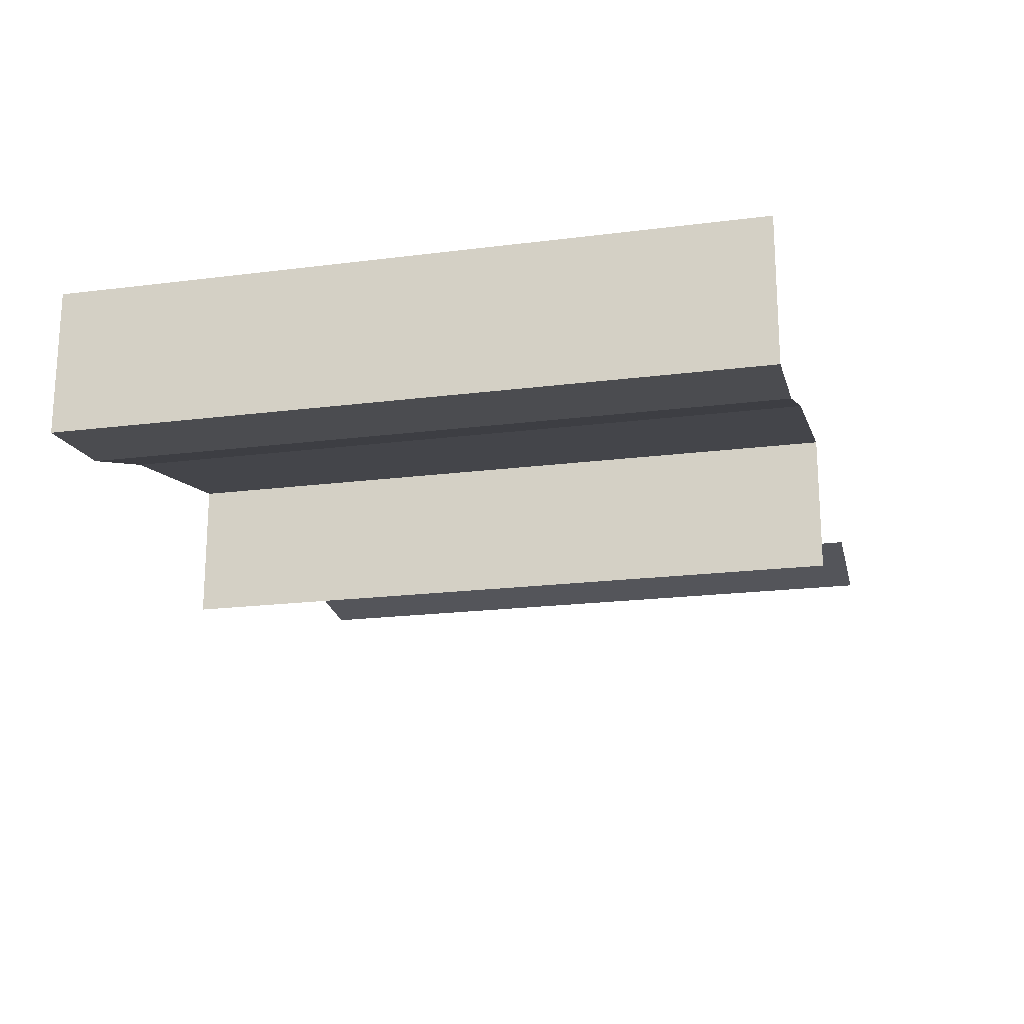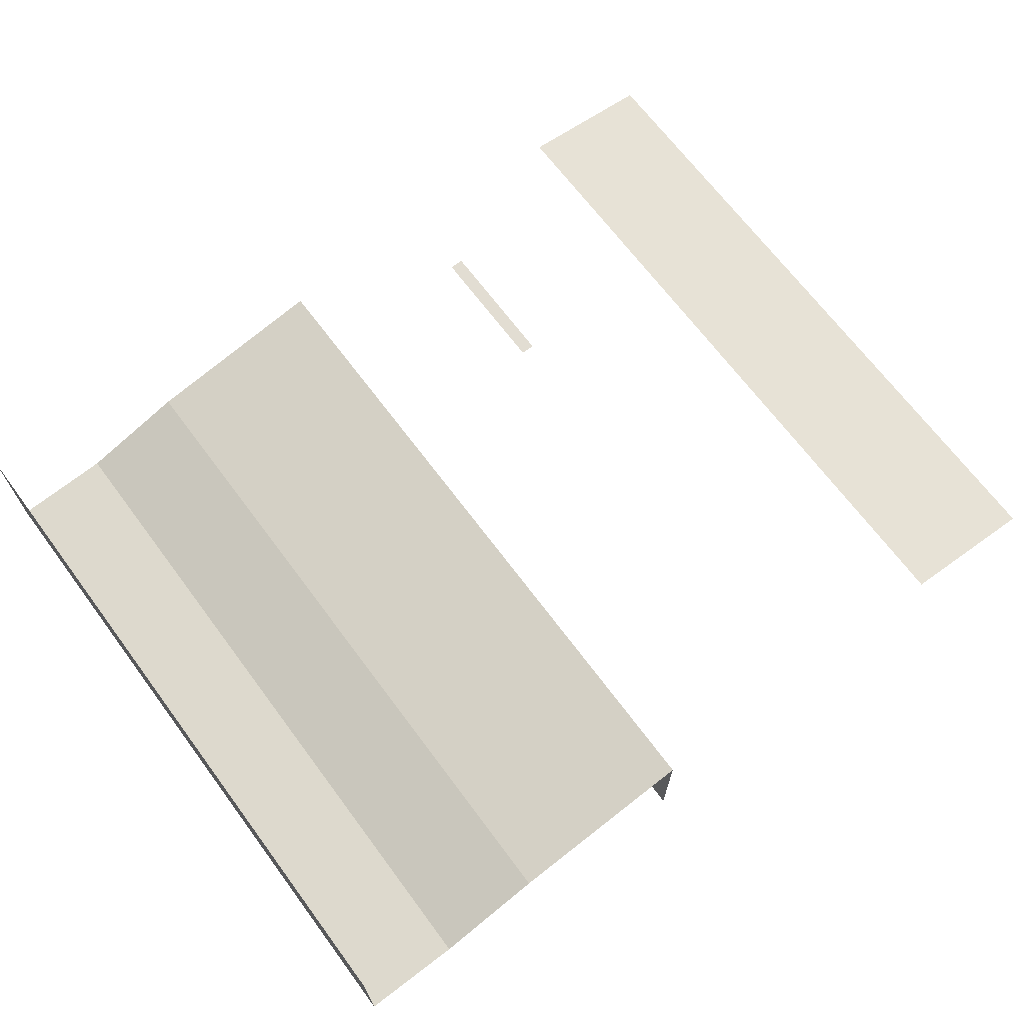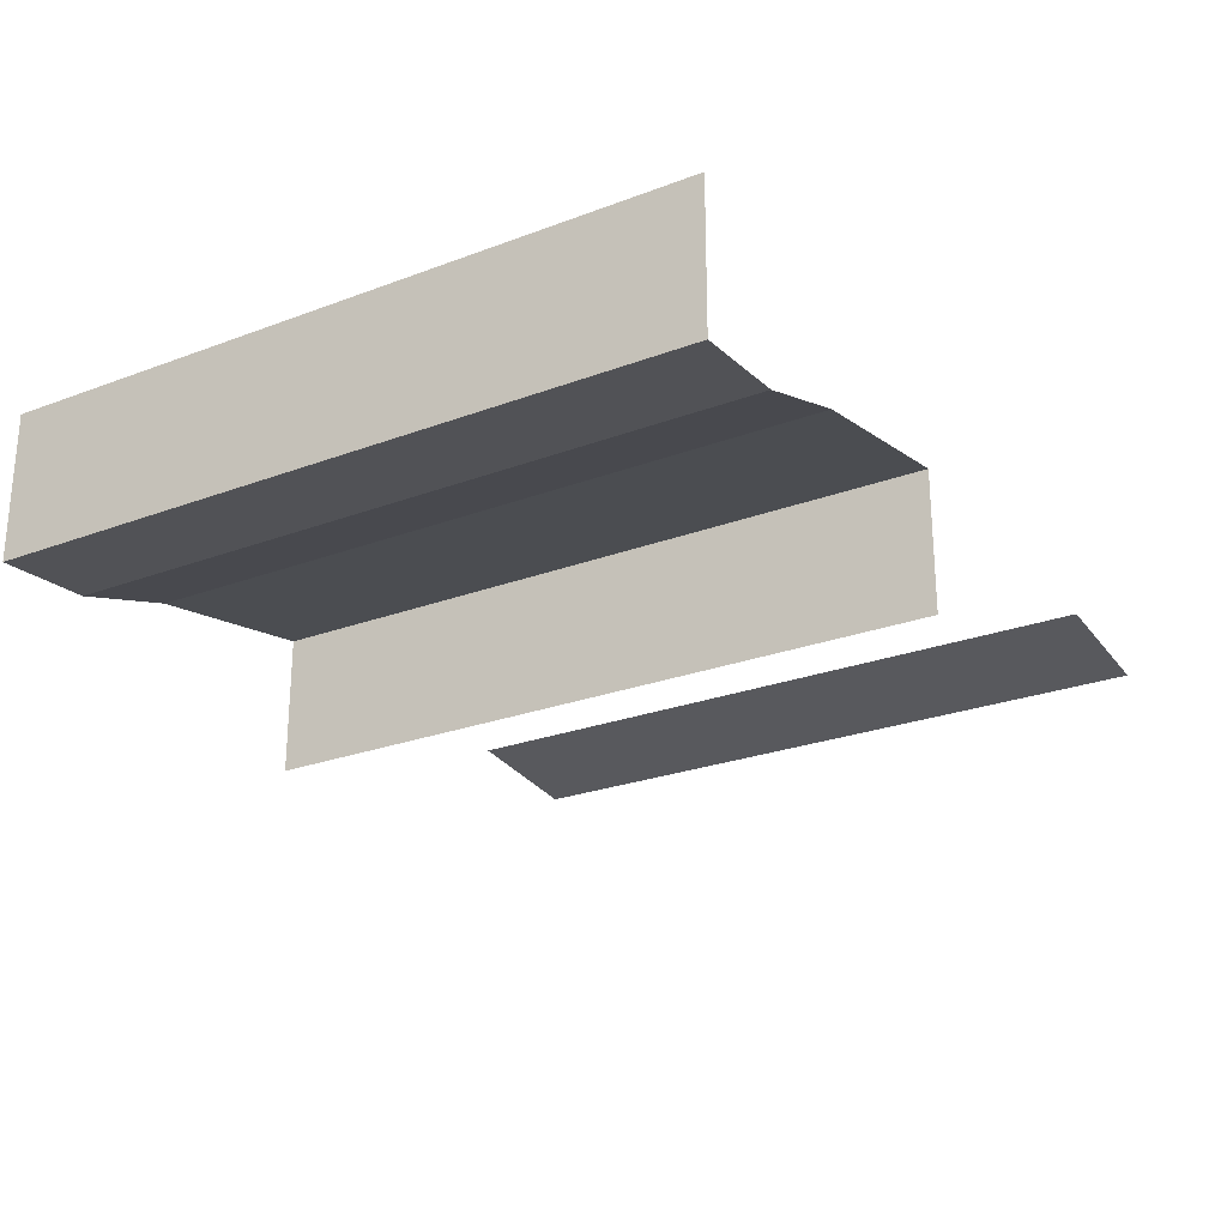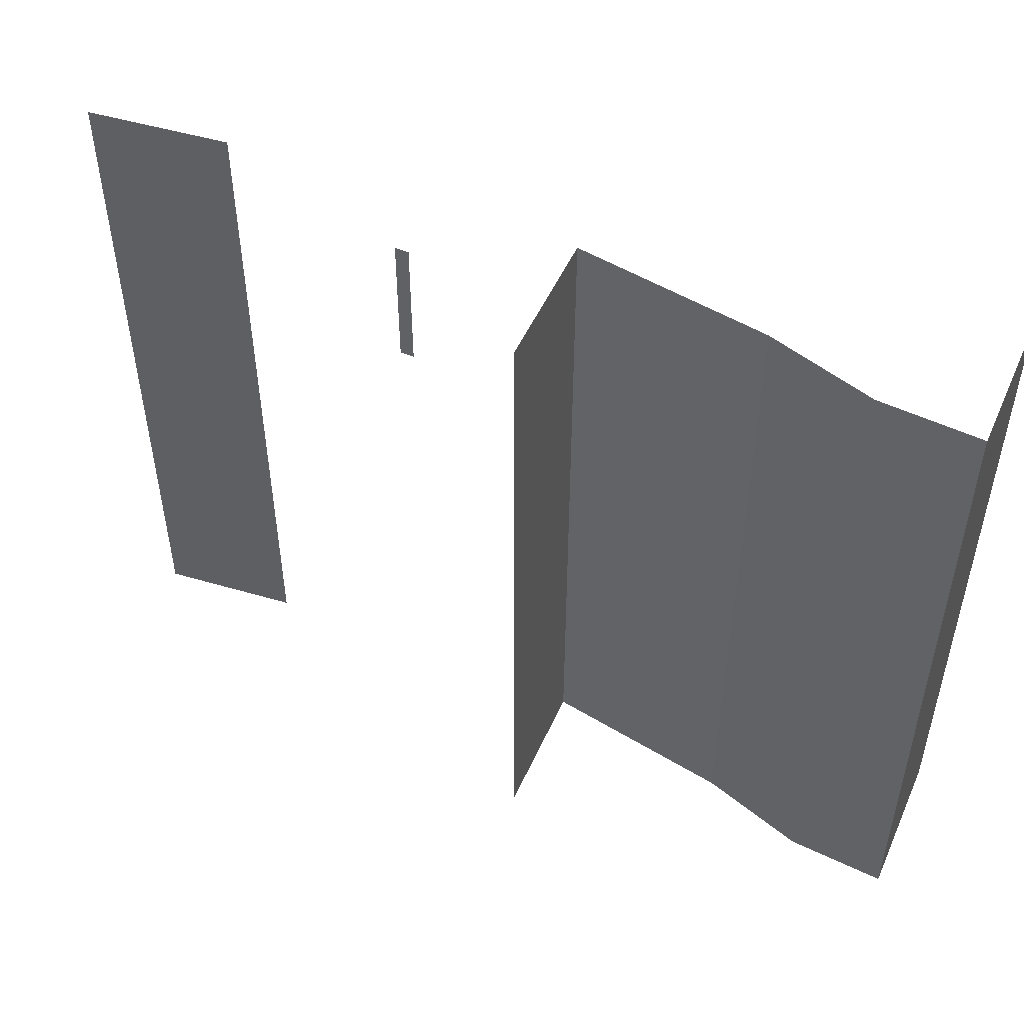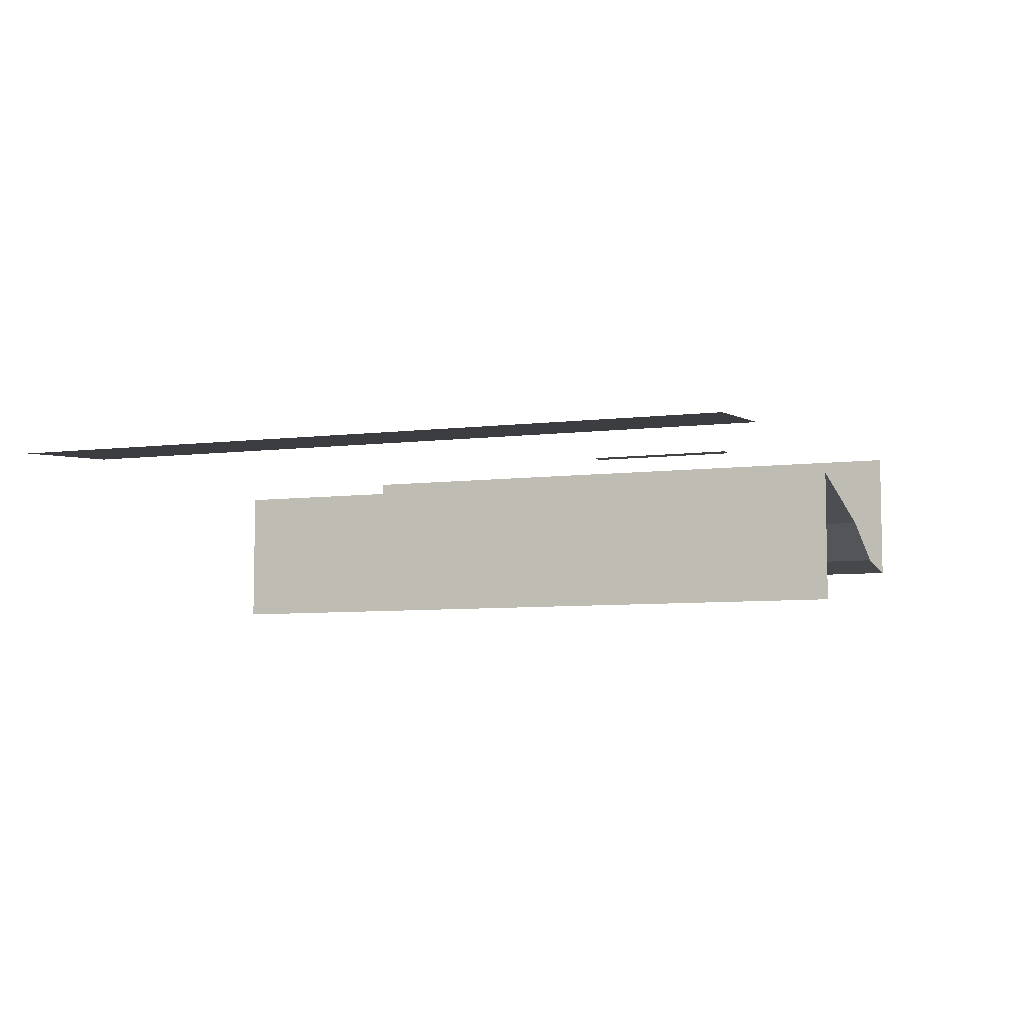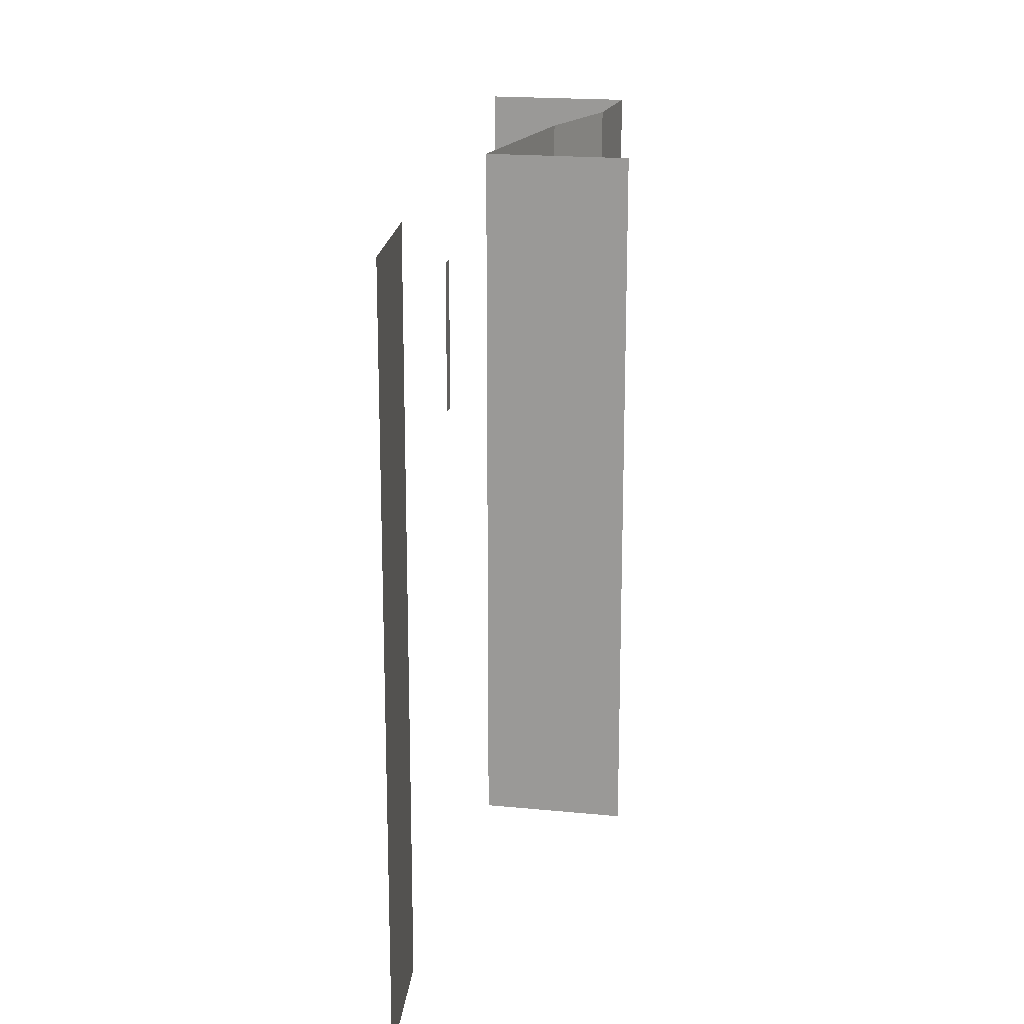
<metadata>
{"format":"obj","ext":"obj","renderer":"f3d","projection":"perspective","resolution":1024,"background":"white","views":[{"elev":-19.4,"azim":103.5,"up":"+Y"},{"elev":68.2,"azim":143.3,"up":"+Y"},{"elev":-25.0,"azim":121.4,"up":"+Y"},{"elev":50.3,"azim":23.6,"up":"+Z"},{"elev":-7.1,"azim":-70.5,"up":"+Y"},{"elev":18.5,"azim":-79.1,"up":"+Z"}]}
</metadata>
<code>
o Plane.004
v 2.724 -0.4914 -5
v -5 0 -5
v 2.724 -0.4914 5
v -5 0 5
v 2e-06 0 -5
v -2e-06 0 5
v -7 -0.2 -5
v -7 -0.2 5
v -2.4 0.01 2
v -2.6 0.01 2
v -2.4 0.01 4
v -2.6 0.01 4
v -7 -0.2 5
v -7 -0.2 -5
v 4.231 -0.9908 -5
v 4.231 -0.9908 5
v 5.634 -1.094 -5
v 5.634 -1.094 5
v 2e-06 -2 -5
v -2e-06 -2 5
v 5.634 1.006 -5
v 5.634 1.006 5
f 5 20 6
f 5 19 20
f 5 3 1
f 2 8 4
f 10 11 9
f 5 6 3
f 2 7 8
f 10 12 11
f 1 16 15
f 16 17 15
f 1 3 16
f 16 18 17
f 18 21 17
f 18 22 21
l 13 14

</code>
